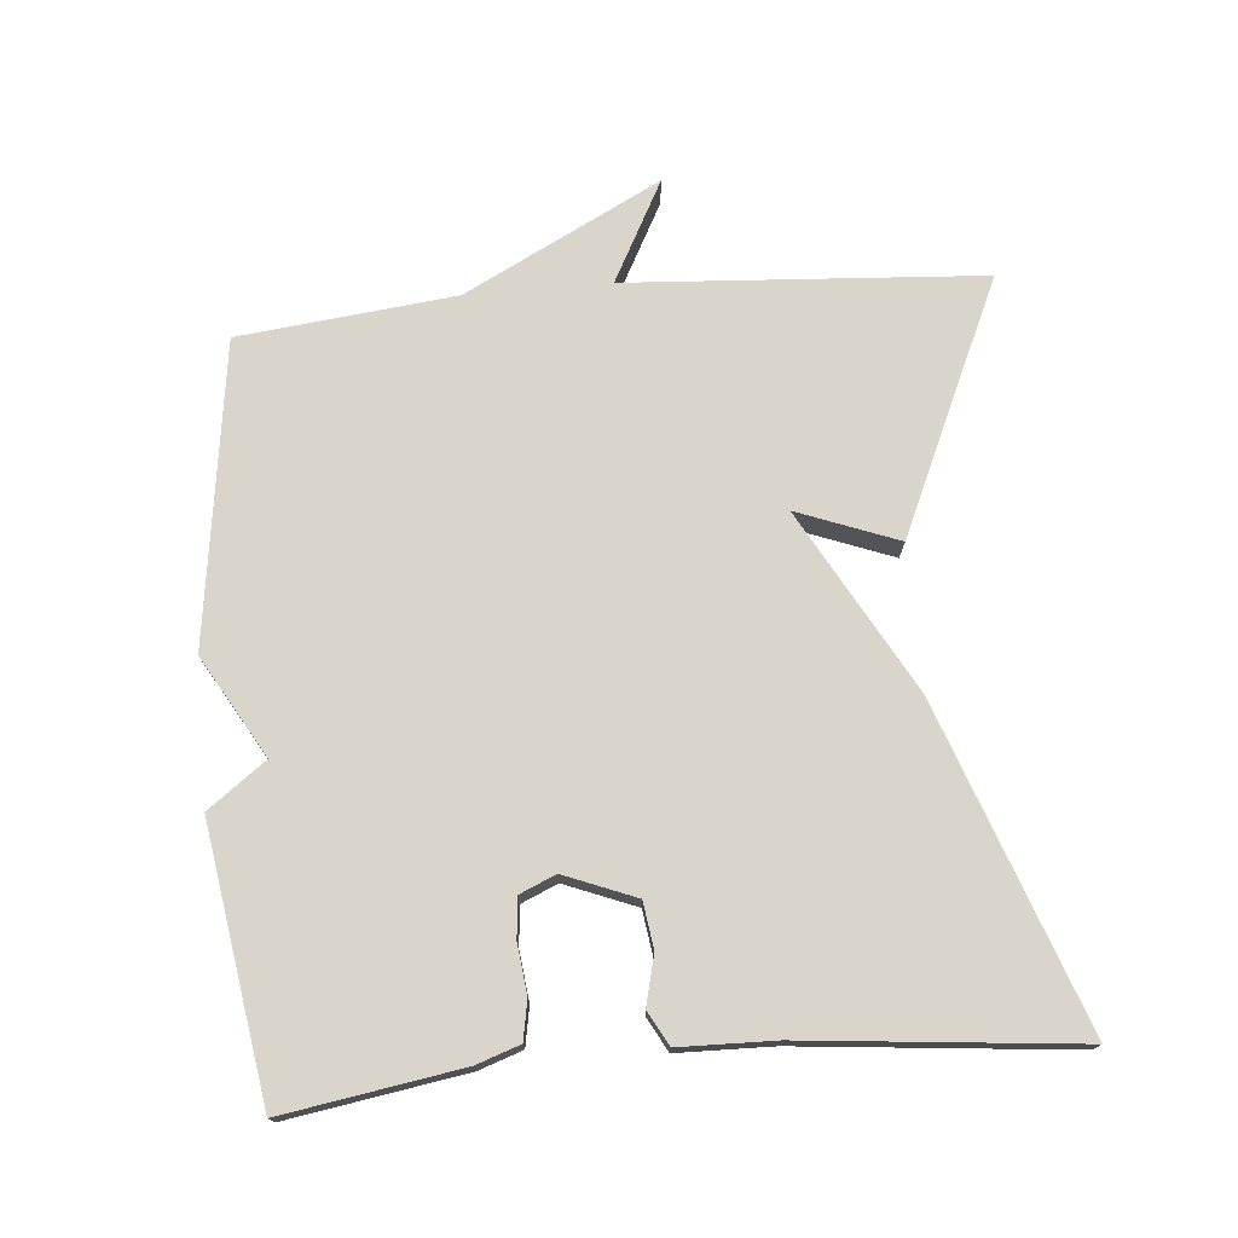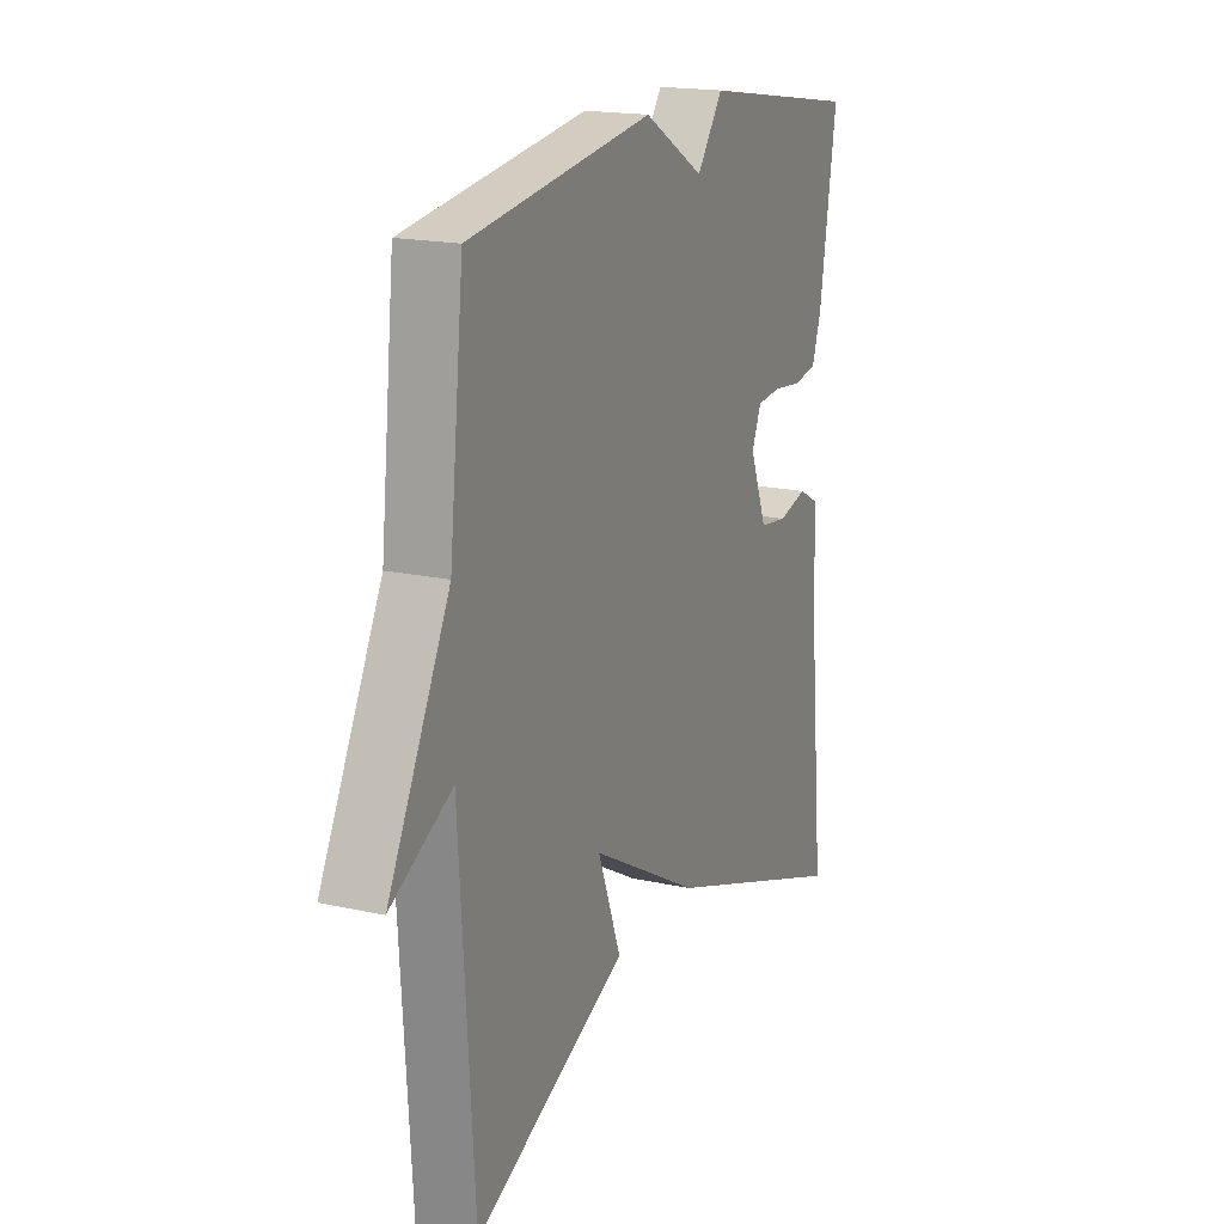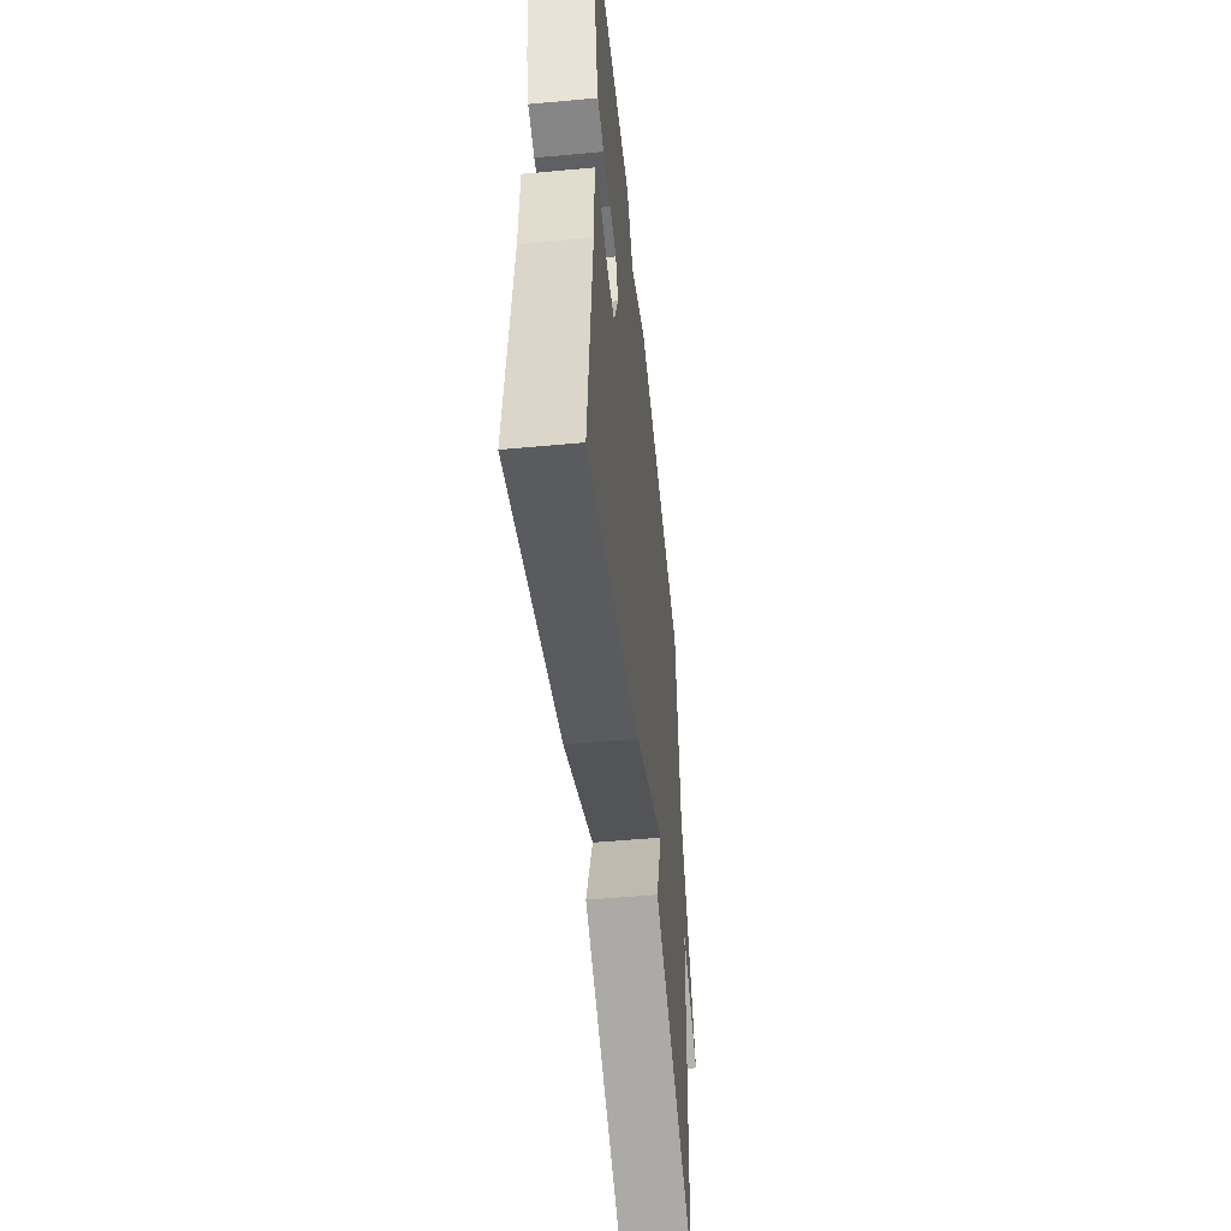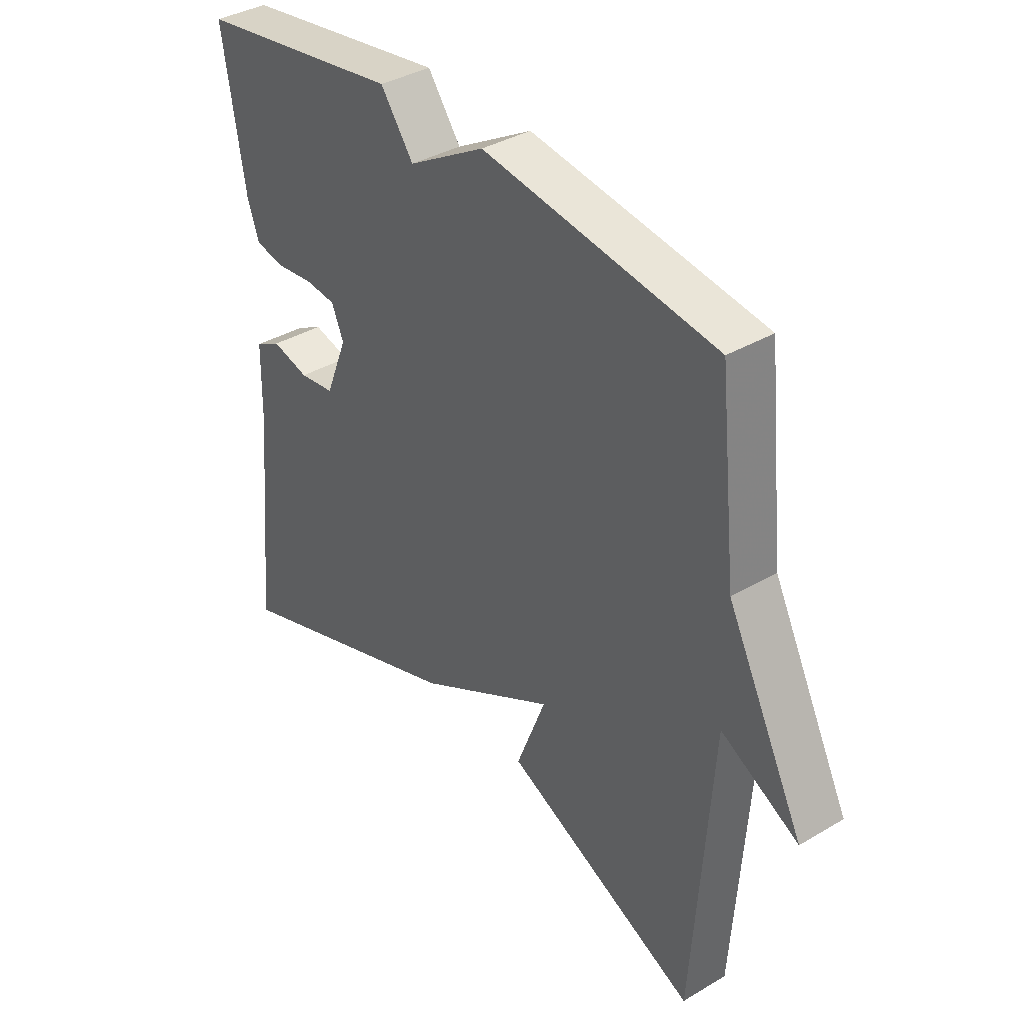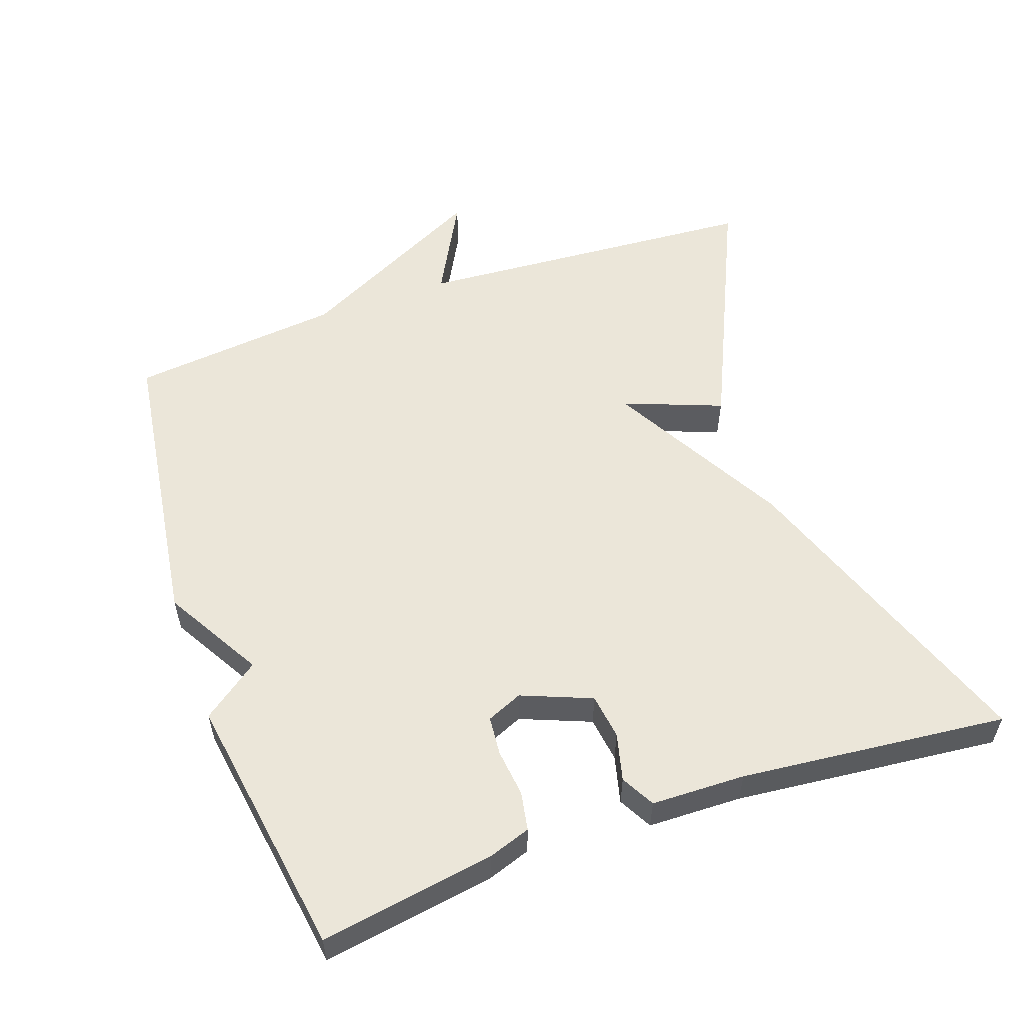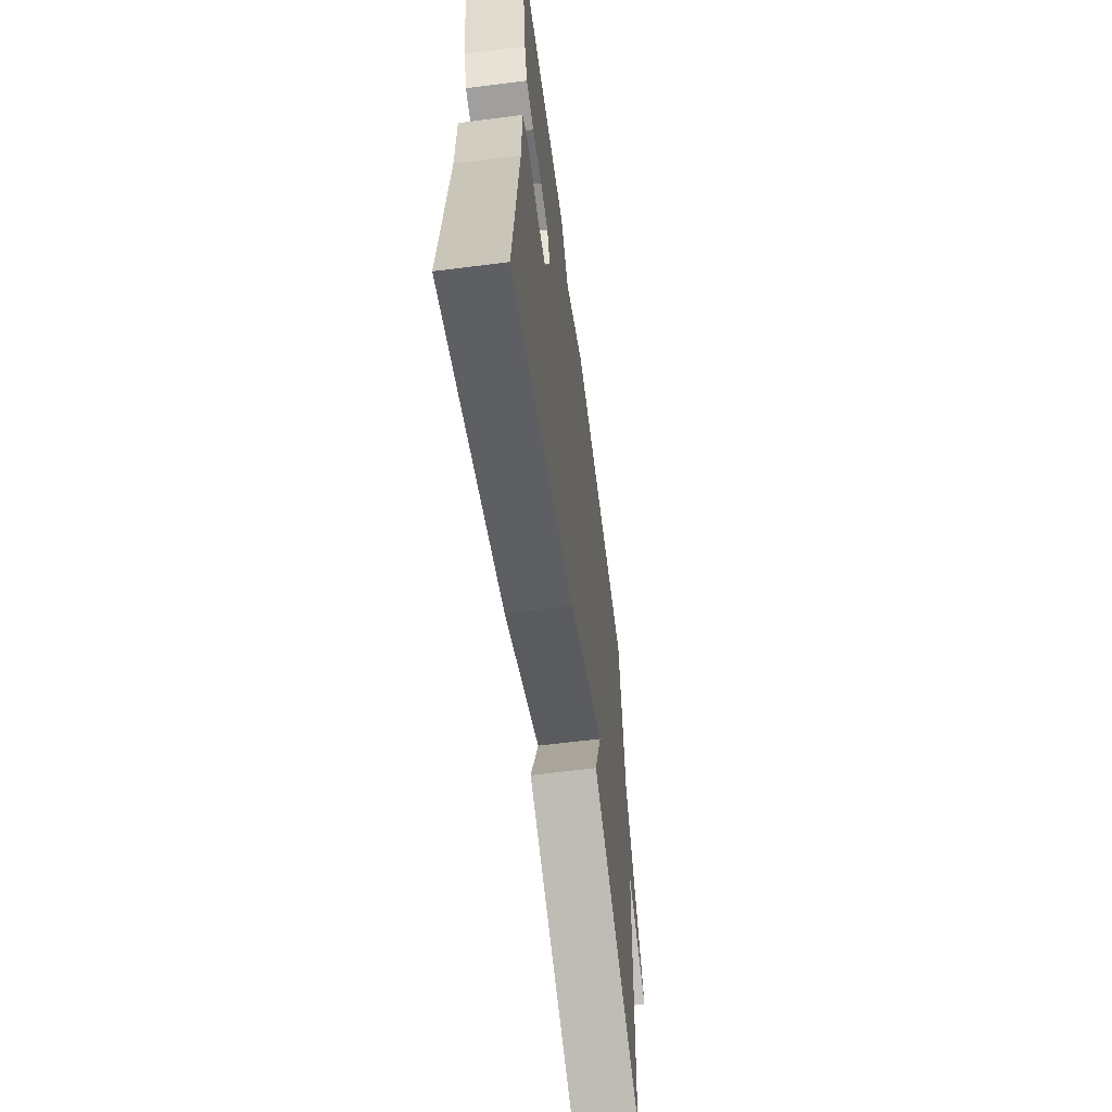
<metadata>
{"format":"obj","ext":"obj","renderer":"f3d","projection":"perspective","resolution":1024,"background":"white","views":[{"elev":74.2,"azim":85.0,"up":"+Y"},{"elev":17.9,"azim":-66.4,"up":"+Z"},{"elev":-52.0,"azim":95.7,"up":"+Z"},{"elev":37.2,"azim":-127.3,"up":"+Z"},{"elev":55.6,"azim":70.7,"up":"+Y"},{"elev":-61.4,"azim":97.4,"up":"+Z"}]}
</metadata>
<code>
v 0.5 0.07 0.5
v 0.46 0.07 0.252
v 0.439 0.07 0.191
v 0.384 0.07 0.181
v 0.316 0.07 0.189
v 0.26 0.07 0.184
v 0.238 0.07 0.133
v 0.278 0.07 0.033
v 0.343 0.07 0.024
v 0.411 0.07 0.041
v 0.459 0.07 0.015
v 0.462 0.07 -0.119
v 0.5 0.07 -0.5
v 0.053 0.07 -0.34
v -0.201 0.07 -0.199
v -0.147 0.07 -0.34
v -0.5 0.07 -0.5
v -0.533 0.07 -0.003
v -0.674 0.07 -0.078
v -0.533 0.07 0.197
v -0.5 0.07 0.5
v -0.076 0.07 0.559
v 0.064 0.07 0.478
v 0.124 0.07 0.559
v 0.5 0 0.5
v 0.46 0 0.252
v 0.439 0 0.191
v 0.384 0 0.181
v 0.316 0 0.189
v 0.26 0 0.184
v 0.238 0 0.133
v 0.278 0 0.033
v 0.343 0 0.024
v 0.411 0 0.041
v 0.459 0 0.015
v 0.462 0 -0.119
v 0.5 0 -0.5
v 0.053 0 -0.34
v -0.201 0 -0.199
v -0.147 0 -0.34
v -0.5 0 -0.5
v -0.533 0 -0.003
v -0.674 0 -0.078
v -0.533 0 0.197
v -0.5 0 0.5
v -0.076 0 0.559
v 0.064 0 0.478
v 0.124 0 0.559
f 3 4 5
f 2 3 5
f 1 2 5
f 24 1 5
f 23 24 5
f 23 5 6
f 22 23 6
f 21 22 6
f 20 21 6
f 18 19 20
f 17 18 20
f 16 17 20
f 15 16 20
f 14 15 20
f 13 14 20
f 12 13 20
f 9 10 11 12
f 8 9 12
f 8 12 20
f 7 8 20
f 6 7 20
f 29 28 27
f 29 27 26
f 29 26 25
f 29 25 48
f 29 48 47
f 30 29 47
f 30 47 46
f 30 46 45
f 30 45 44
f 44 43 42
f 44 42 41
f 44 41 40
f 44 40 39
f 44 39 38
f 44 38 37
f 44 37 36
f 36 35 34 33
f 36 33 32
f 44 36 32
f 44 32 31
f 44 31 30
f 1 25 26 2
f 2 26 27 3
f 3 27 28 4
f 4 28 29 5
f 5 29 30 6
f 6 30 31 7
f 7 31 32 8
f 8 32 33 9
f 9 33 34 10
f 10 34 35 11
f 11 35 36 12
f 12 36 37 13
f 13 37 38 14
f 14 38 39 15
f 15 39 40 16
f 16 40 41 17
f 17 41 42 18
f 18 42 43 19
f 19 43 44 20
f 20 44 45 21
f 21 45 46 22
f 22 46 47 23
f 23 47 48 24
f 24 48 25 1

</code>
